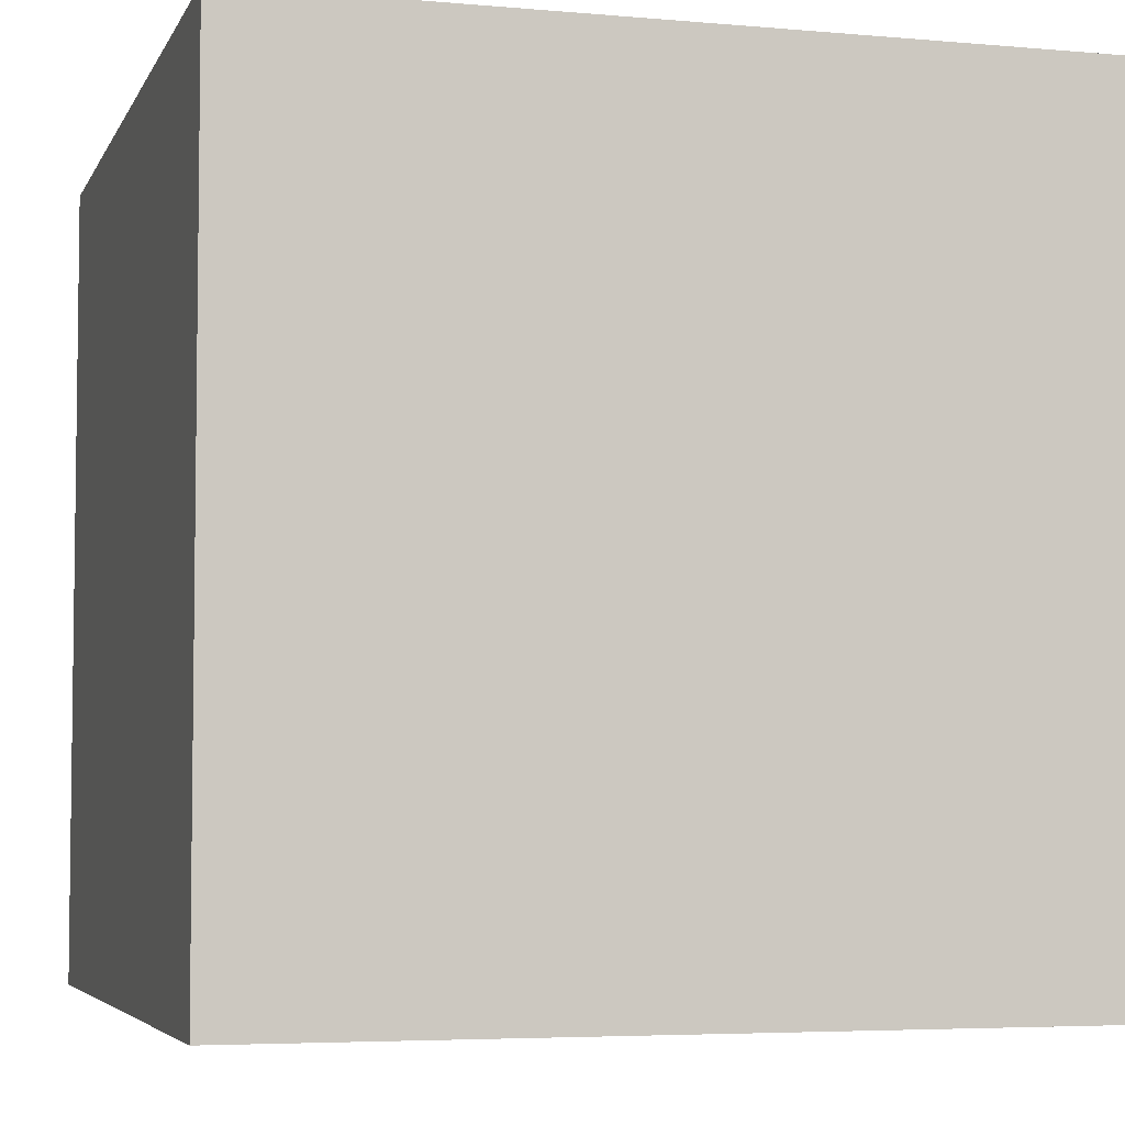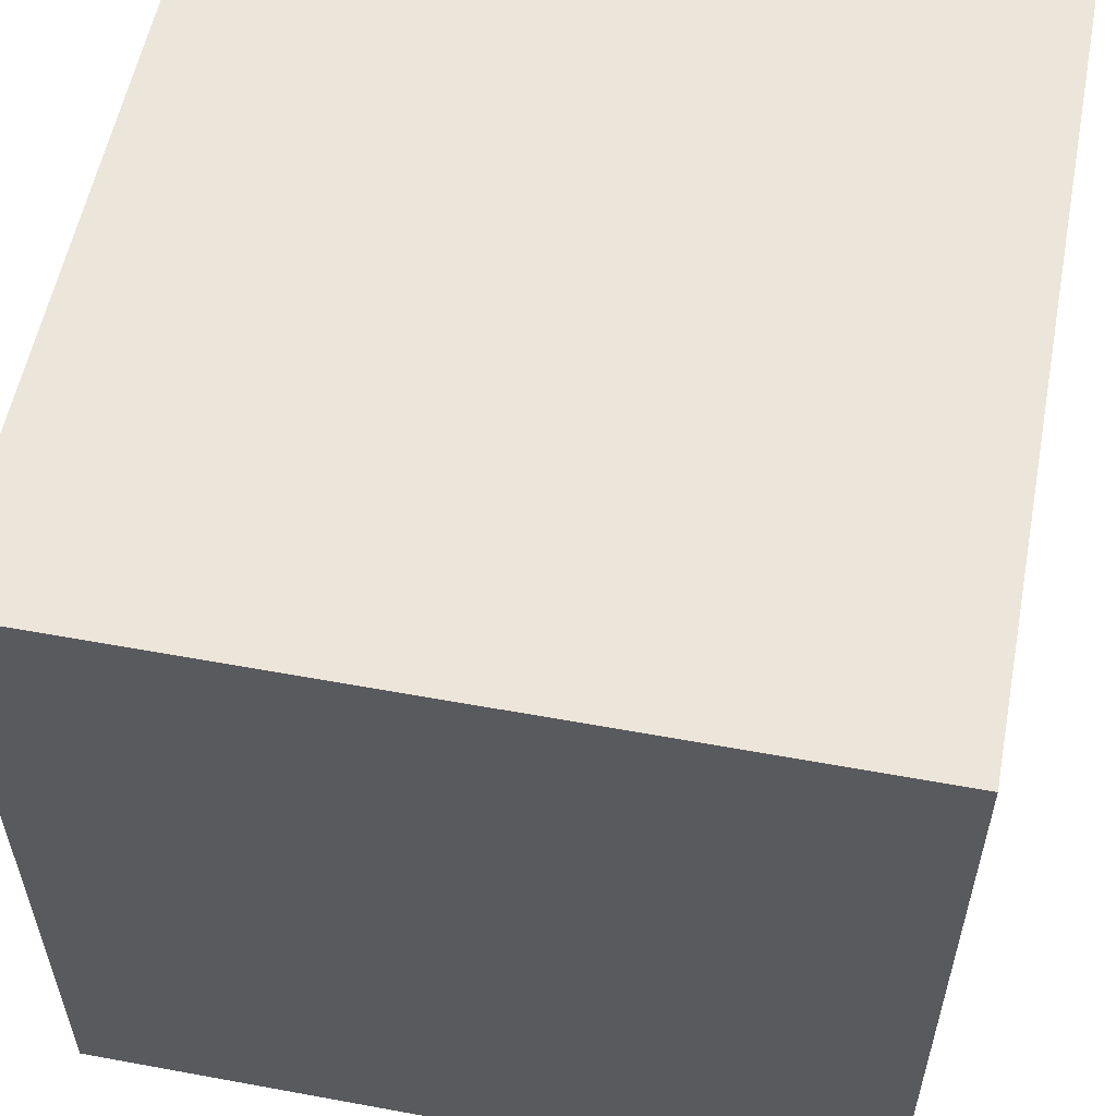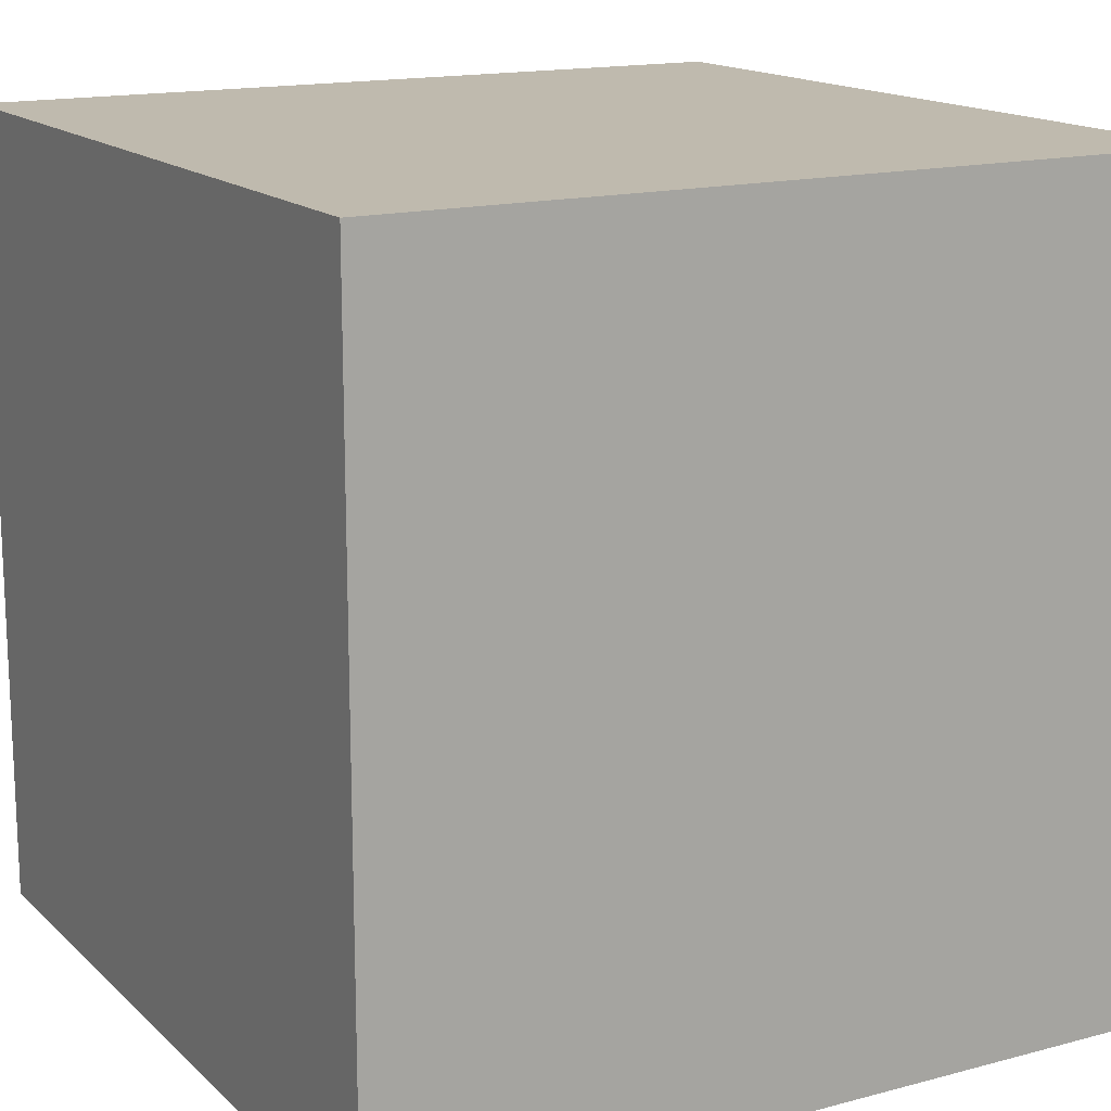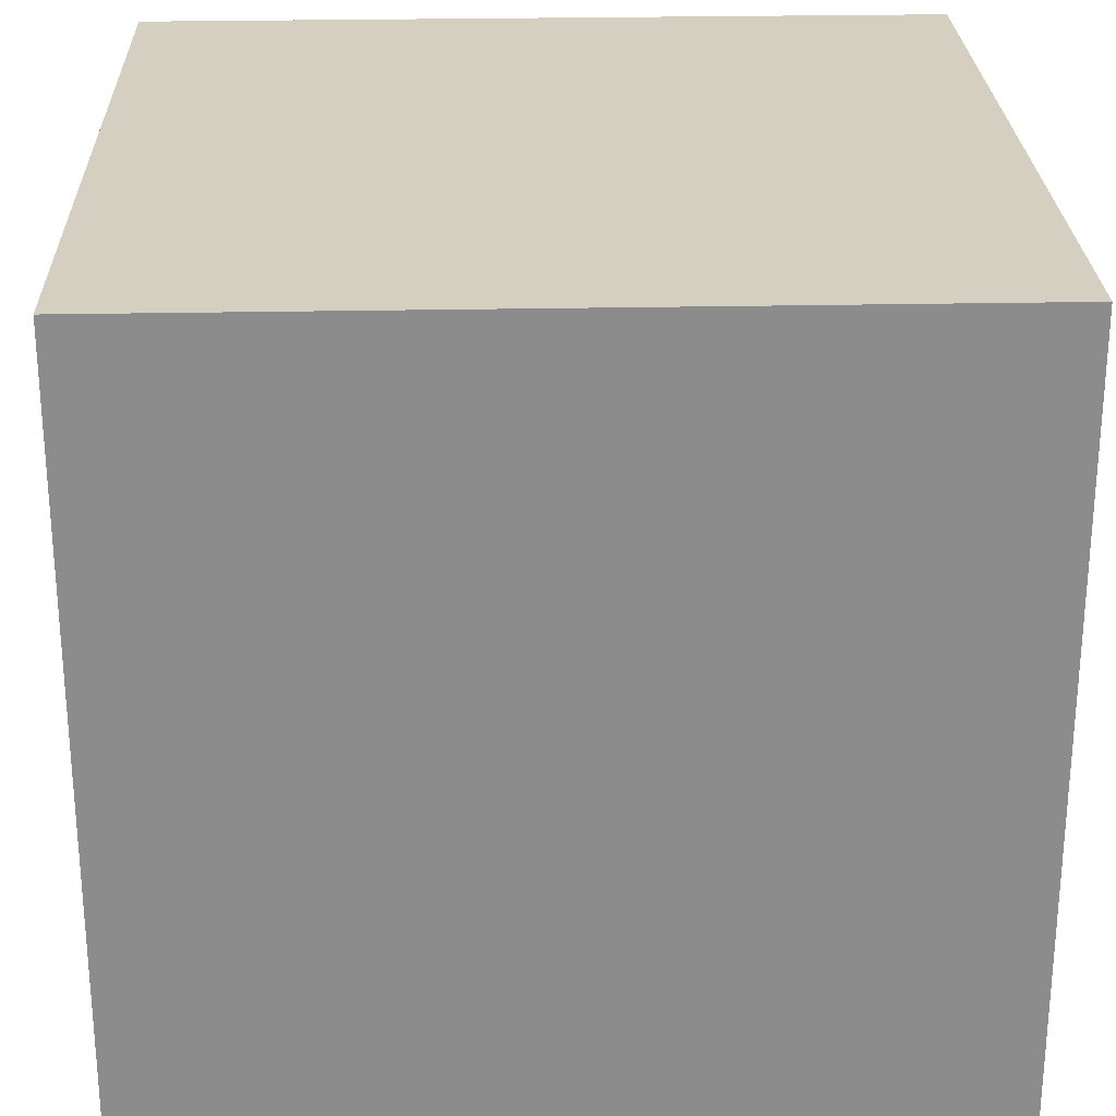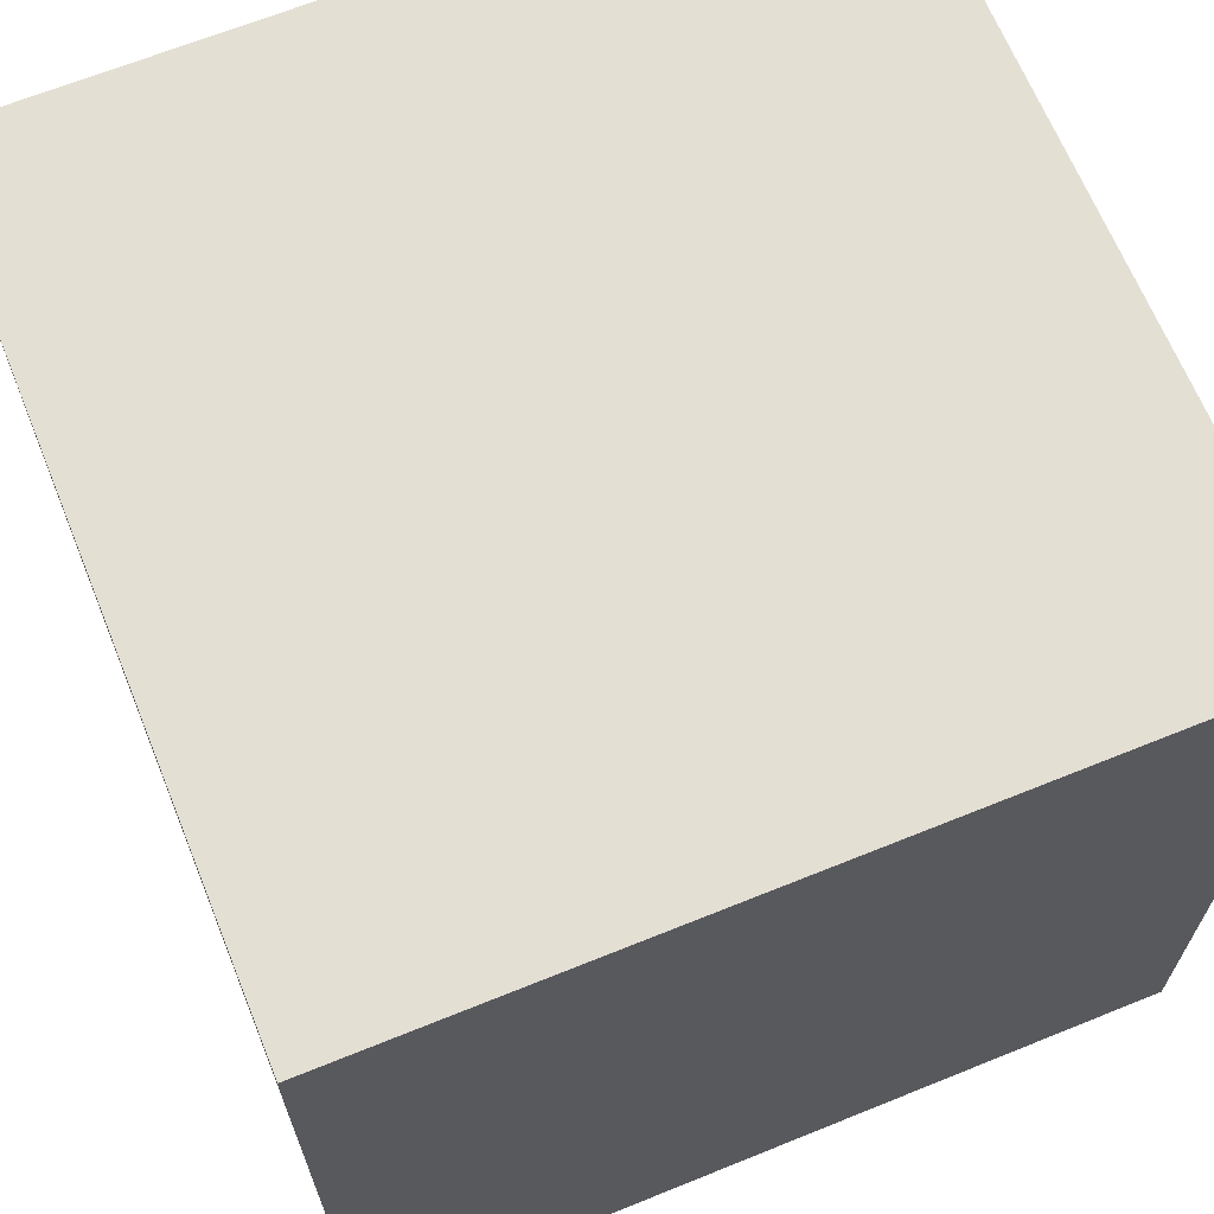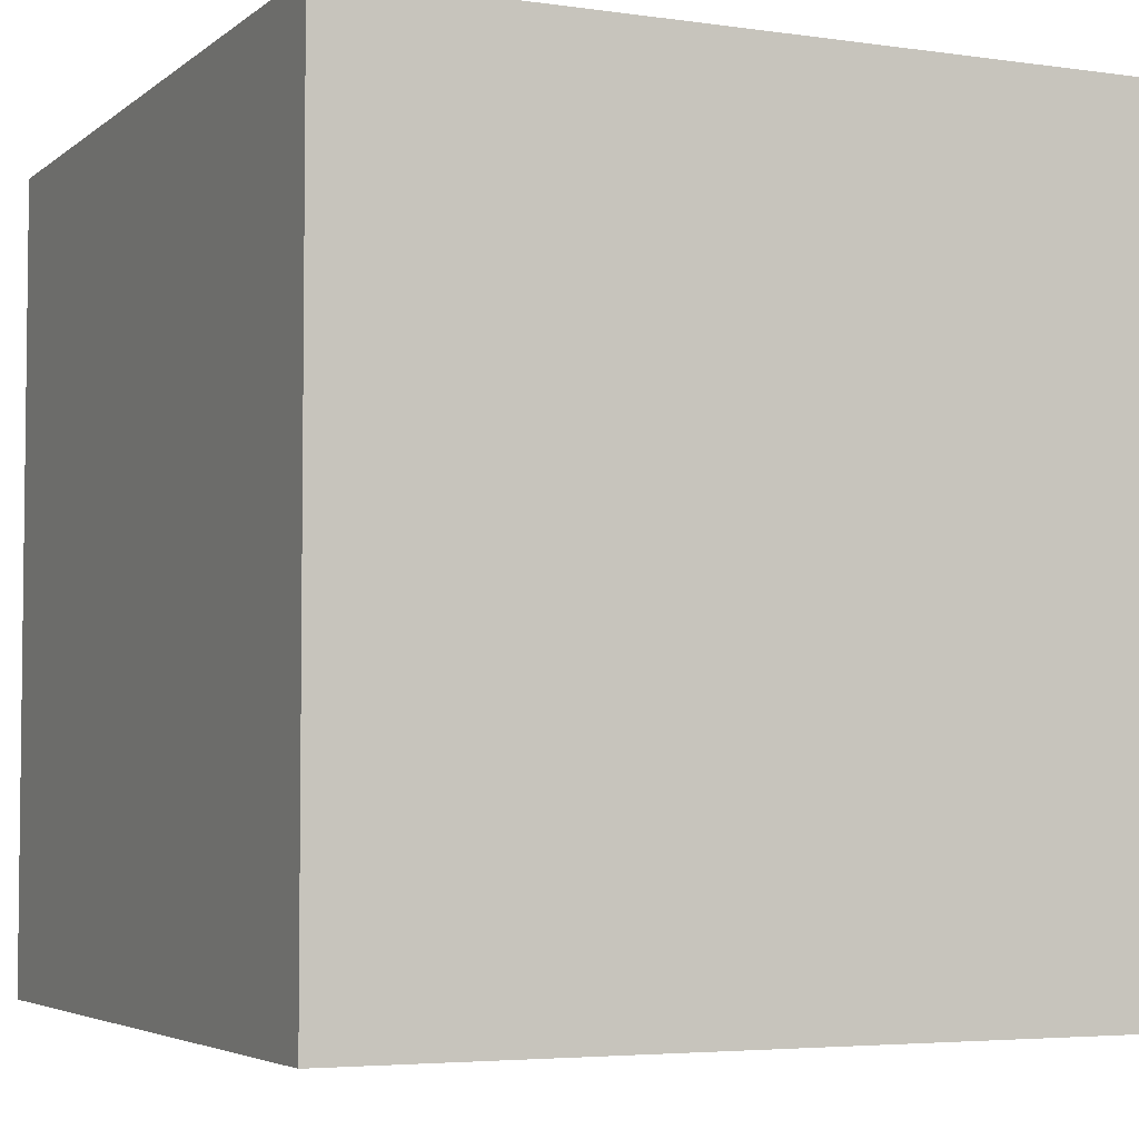
<metadata>
{"format":"obj","ext":"obj","renderer":"f3d","projection":"perspective","resolution":1024,"background":"white","views":[{"elev":-4.9,"azim":74.1,"up":"+Y"},{"elev":56.4,"azim":10.9,"up":"+Y"},{"elev":15.5,"azim":-119.3,"up":"+Y"},{"elev":25.9,"azim":88.1,"up":"+Z"},{"elev":66.5,"azim":-112.1,"up":"+Z"},{"elev":-4.4,"azim":155.1,"up":"+Z"}]}
</metadata>
<code>
o Cube
v 1.787 2.008 -1.563
v 1.787 0.008477 -1.563
v 1.787 2.008 0.4367
v 1.787 0.008477 0.4367
v -0.2135 2.008 -1.563
v -0.2135 0.008477 -1.563
v -0.2135 2.008 0.4367
v -0.2135 0.008477 0.4367
f 5 3 1
f 3 8 4
f 7 6 8
f 2 8 6
f 1 4 2
f 5 2 6
f 5 7 3
f 3 7 8
f 7 5 6
f 2 4 8
f 1 3 4
f 5 1 2

</code>
